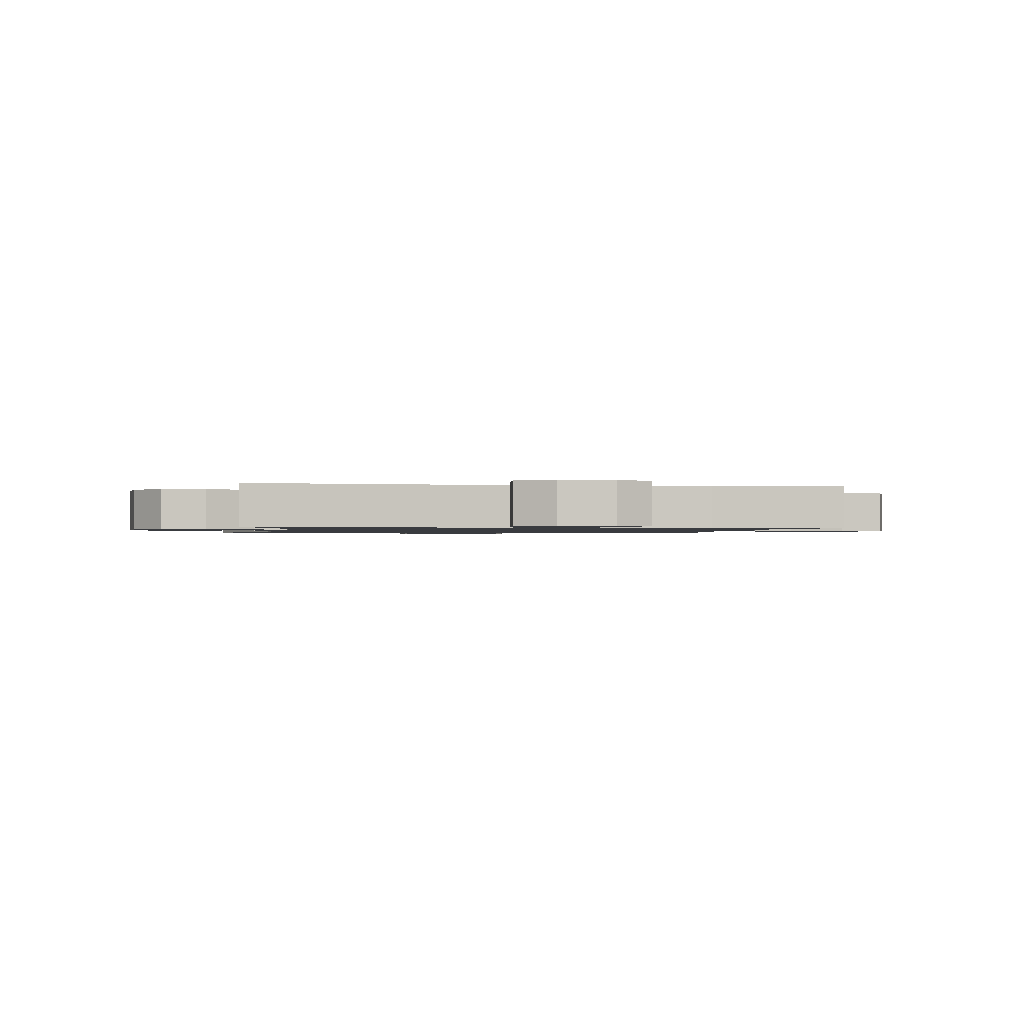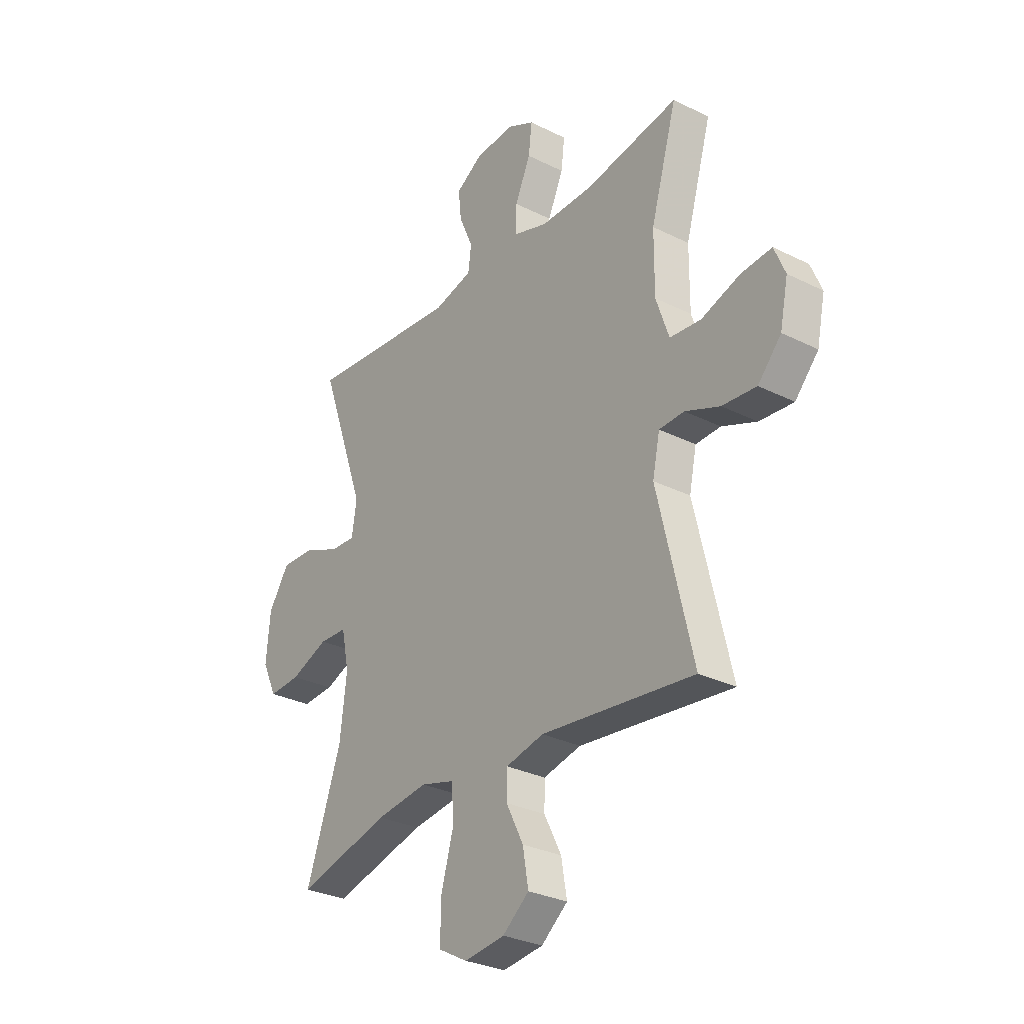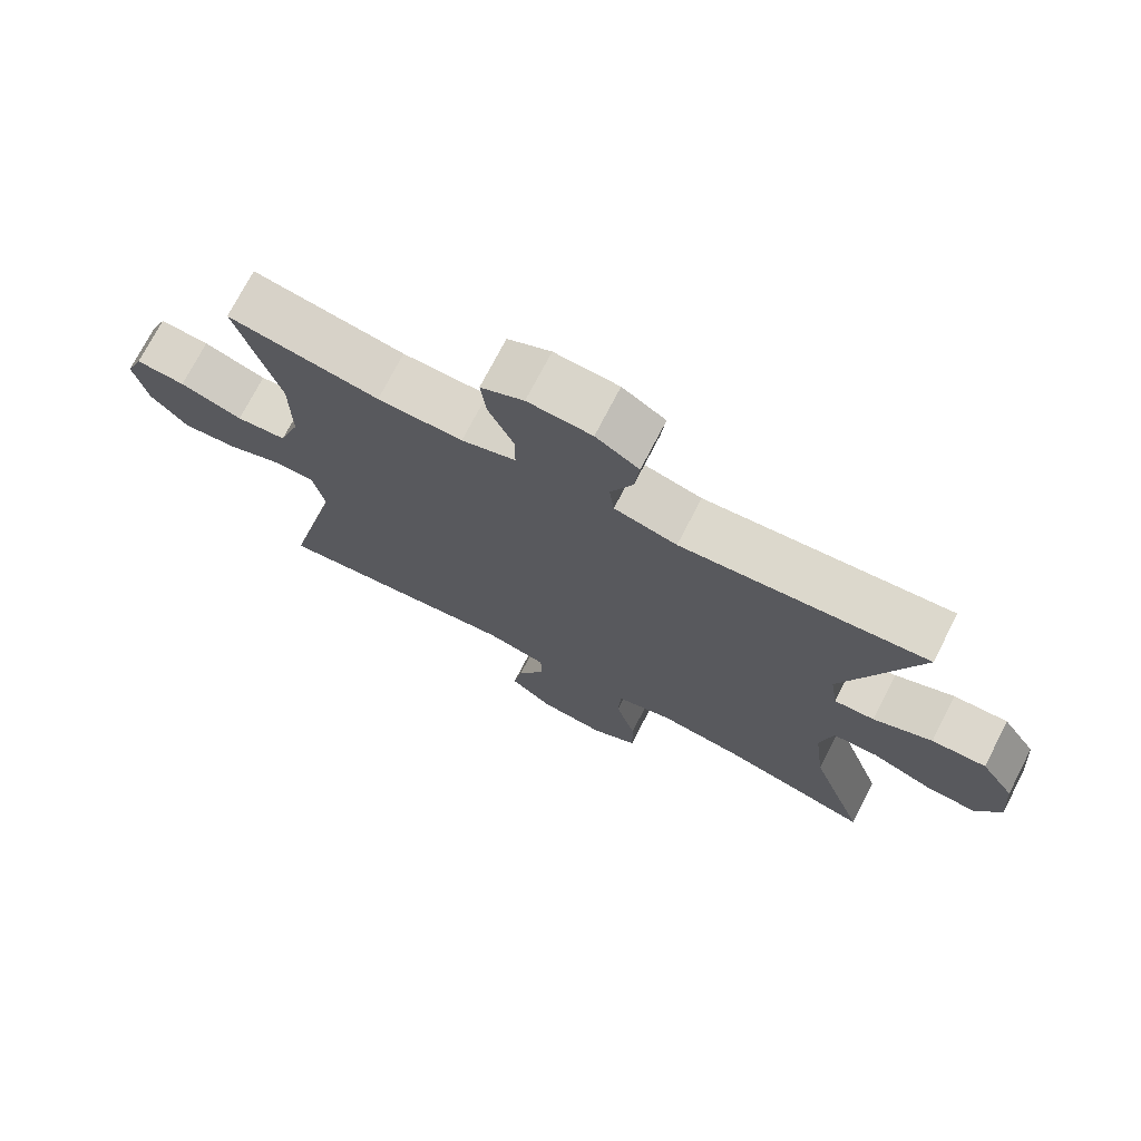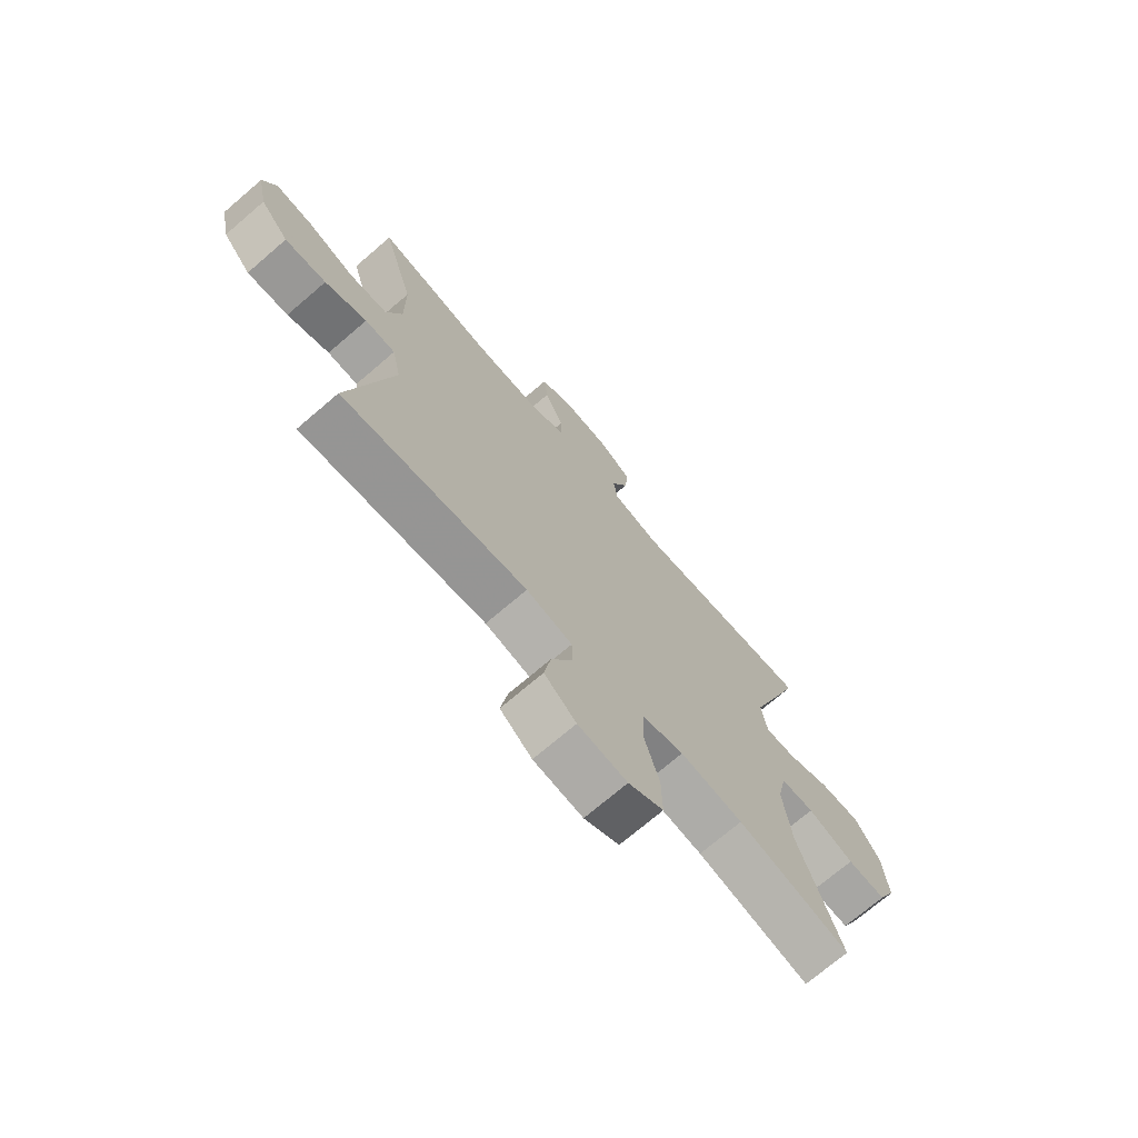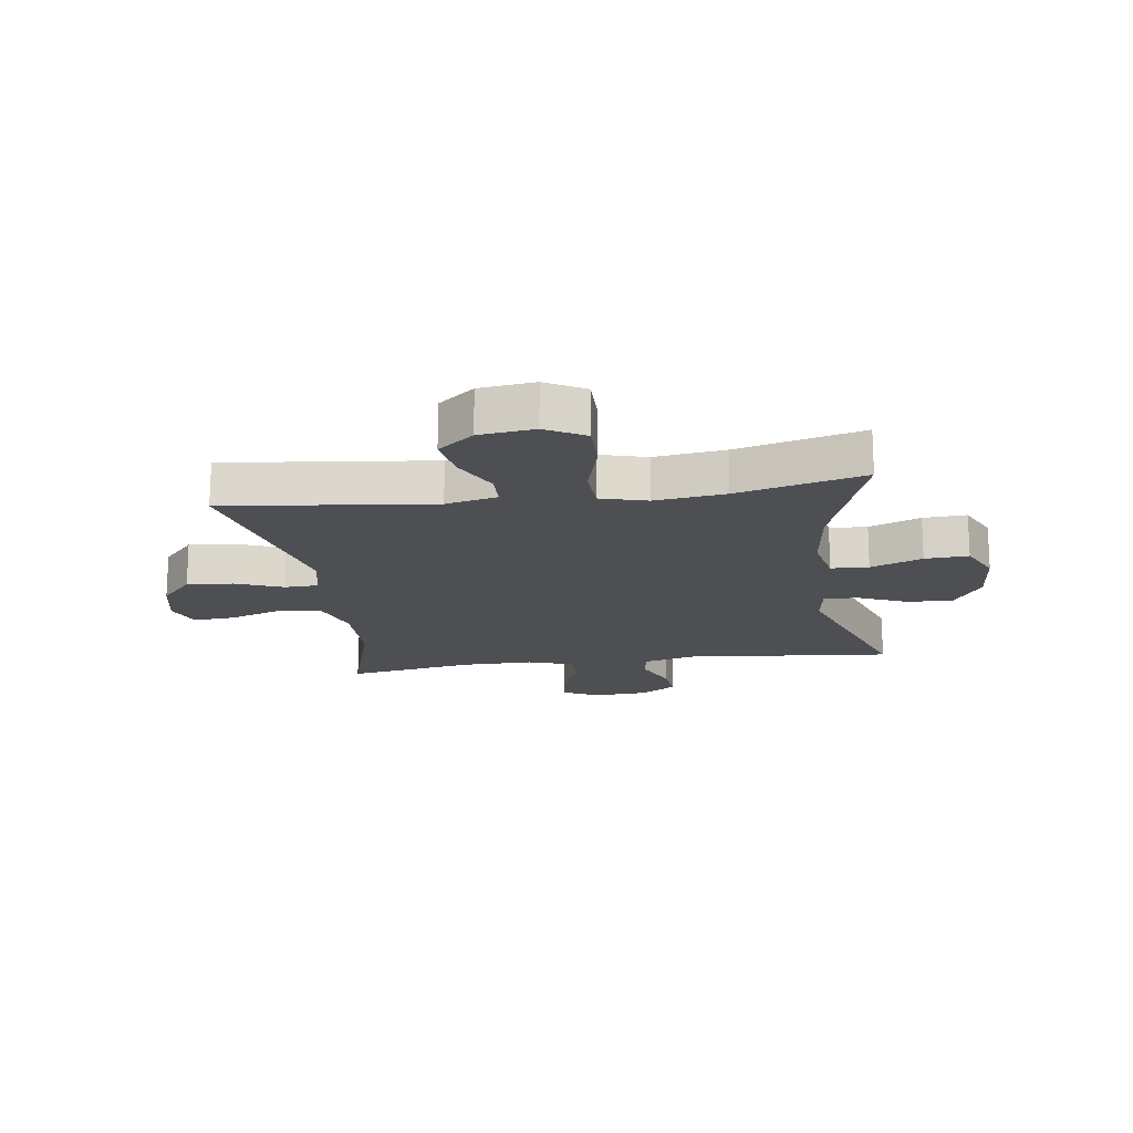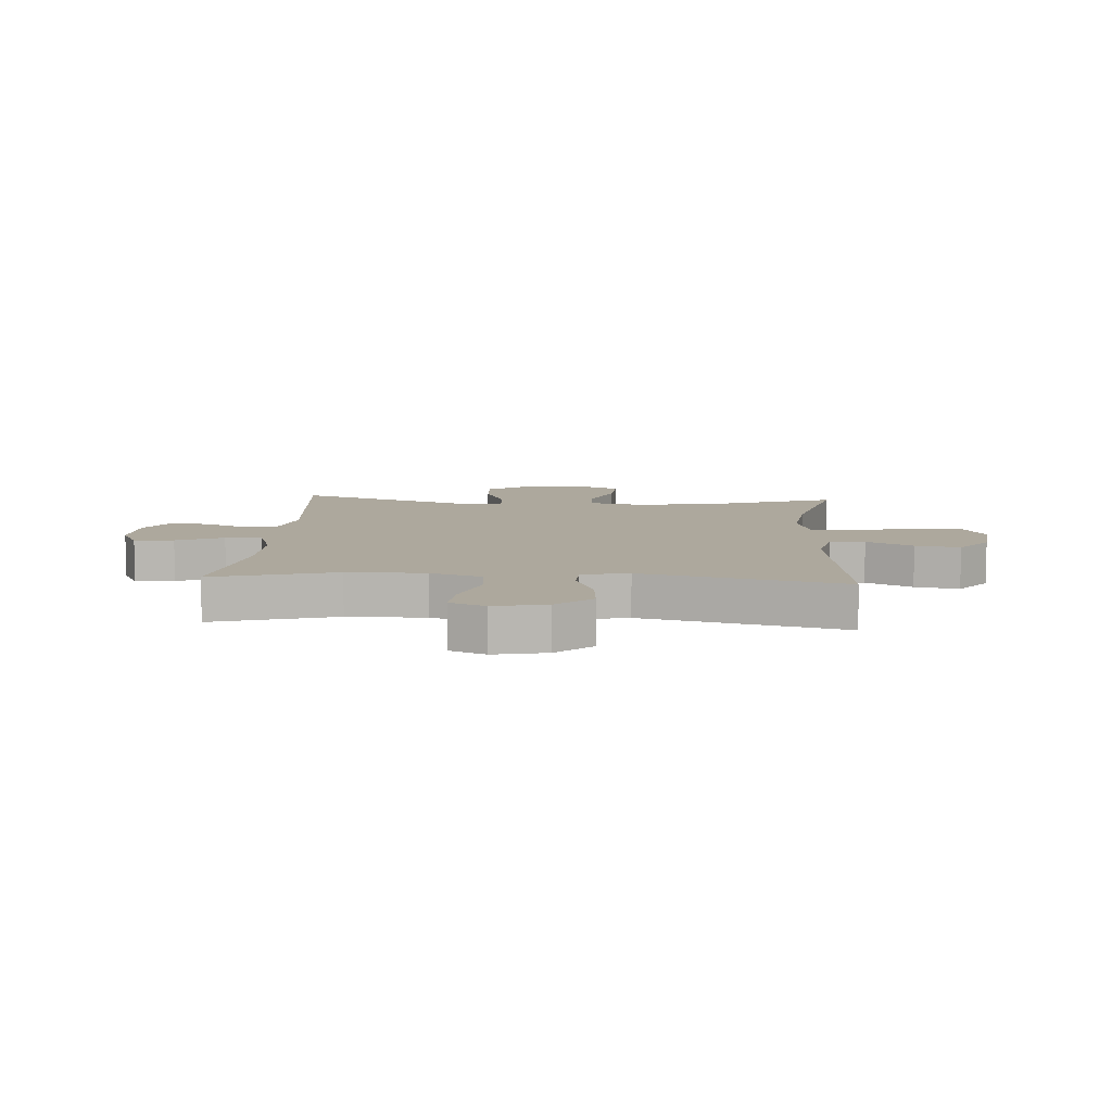
<metadata>
{"format":"obj","ext":"obj","renderer":"f3d","projection":"perspective","resolution":1024,"background":"white","views":[{"elev":-1.1,"azim":-9.2,"up":"+Y"},{"elev":-29.9,"azim":53.8,"up":"+Z"},{"elev":73.4,"azim":-152.7,"up":"+Z"},{"elev":-72.1,"azim":130.6,"up":"+Z"},{"elev":-17.5,"azim":-171.9,"up":"+Y"},{"elev":8.7,"azim":93.9,"up":"+Y"}]}
</metadata>
<code>
v -0.5 0.07 0.5
v -0.147 0.07 0.466
v -0.057 0.07 0.489
v -0.05 0.07 0.545
v -0.082 0.07 0.618
v -0.089 0.07 0.684
v -0.027 0.07 0.723
v 0.065 0.07 0.729
v 0.127 0.07 0.698
v 0.119 0.07 0.631
v 0.083 0.07 0.551
v 0.083 0.07 0.488
v 0.161 0.07 0.462
v 0.283 0.07 0.463
v 0.5 0.07 0.5
v 0.439 0.07 0.29
v 0.438 0.07 0.157
v 0.468 0.07 0.069
v 0.54 0.07 0.062
v 0.63 0.07 0.092
v 0.701 0.07 0.098
v 0.726 0.07 0.037
v 0.707 0.07 -0.053
v 0.653 0.07 -0.113
v 0.574 0.07 -0.106
v 0.494 0.07 -0.074
v 0.436 0.07 -0.076
v 0.419 0.07 -0.156
v 0.5 0.07 -0.5
v 0.146 0.07 -0.459
v 0.058 0.07 -0.479
v 0.057 0.07 -0.538
v 0.097 0.07 -0.617
v 0.11 0.07 -0.693
v 0.049 0.07 -0.742
v -0.045 0.07 -0.753
v -0.112 0.07 -0.716
v -0.111 0.07 -0.631
v -0.082 0.07 -0.529
v -0.086 0.07 -0.452
v -0.165 0.07 -0.43
v -0.285 0.07 -0.445
v -0.5 0.07 -0.5
v -0.419 0.07 -0.267
v -0.403 0.07 -0.136
v -0.421 0.07 -0.051
v -0.485 0.07 -0.048
v -0.573 0.07 -0.082
v -0.647 0.07 -0.086
v -0.681 0.07 -0.014
v -0.672 0.07 0.091
v -0.624 0.07 0.164
v -0.546 0.07 0.161
v -0.462 0.07 0.125
v -0.404 0.07 0.122
v -0.393 0.07 0.195
v -0.5 0 0.5
v -0.147 0 0.466
v -0.057 0 0.489
v -0.05 0 0.545
v -0.082 0 0.618
v -0.089 0 0.684
v -0.027 0 0.723
v 0.065 0 0.729
v 0.127 0 0.698
v 0.119 0 0.631
v 0.083 0 0.551
v 0.083 0 0.488
v 0.161 0 0.462
v 0.283 0 0.463
v 0.5 0 0.5
v 0.439 0 0.29
v 0.438 0 0.157
v 0.468 0 0.069
v 0.54 0 0.062
v 0.63 0 0.092
v 0.701 0 0.098
v 0.726 0 0.037
v 0.707 0 -0.053
v 0.653 0 -0.113
v 0.574 0 -0.106
v 0.494 0 -0.074
v 0.436 0 -0.076
v 0.419 0 -0.156
v 0.5 0 -0.5
v 0.146 0 -0.459
v 0.058 0 -0.479
v 0.057 0 -0.538
v 0.097 0 -0.617
v 0.11 0 -0.693
v 0.049 0 -0.742
v -0.045 0 -0.753
v -0.112 0 -0.716
v -0.111 0 -0.631
v -0.082 0 -0.529
v -0.086 0 -0.452
v -0.165 0 -0.43
v -0.285 0 -0.445
v -0.5 0 -0.5
v -0.419 0 -0.267
v -0.403 0 -0.136
v -0.421 0 -0.051
v -0.485 0 -0.048
v -0.573 0 -0.082
v -0.647 0 -0.086
v -0.681 0 -0.014
v -0.672 0 0.091
v -0.624 0 0.164
v -0.546 0 0.161
v -0.462 0 0.125
v -0.404 0 0.122
v -0.393 0 0.195
f 51 52 53 54
f 51 54 55
f 50 51 55
f 47 48 49 50
f 46 47 50 55
f 45 46 55 56
f 42 43 44
f 41 42 44 45
f 40 41 45 56
f 36 37 38 39
f 36 39 40
f 35 36 40
f 32 33 34 35
f 31 32 35 40
f 30 31 40 56
f 28 29 30 56
f 23 24 25 26
f 23 26 27
f 22 23 27
f 19 20 21 22
f 18 19 22 27
f 17 18 27
f 16 17 27 28
f 14 15 16
f 13 14 16 28
f 8 9 10 11
f 8 11 12
f 7 8 12
f 4 5 6 7
f 3 4 7 12
f 2 3 12 13
f 56 1 2
f 2 13 28 56
f 110 109 108 107
f 111 110 107
f 111 107 106
f 106 105 104 103
f 111 106 103 102
f 112 111 102 101
f 100 99 98
f 101 100 98 97
f 112 101 97 96
f 95 94 93 92
f 96 95 92
f 96 92 91
f 91 90 89 88
f 96 91 88 87
f 112 96 87 86
f 112 86 85 84
f 82 81 80 79
f 83 82 79
f 83 79 78
f 78 77 76 75
f 83 78 75 74
f 83 74 73
f 84 83 73 72
f 72 71 70
f 84 72 70 69
f 67 66 65 64
f 68 67 64
f 68 64 63
f 63 62 61 60
f 68 63 60 59
f 69 68 59 58
f 58 57 112
f 112 84 69 58
f 1 57 58 2
f 2 58 59 3
f 3 59 60 4
f 4 60 61 5
f 5 61 62 6
f 6 62 63 7
f 7 63 64 8
f 8 64 65 9
f 9 65 66 10
f 10 66 67 11
f 11 67 68 12
f 12 68 69 13
f 13 69 70 14
f 14 70 71 15
f 15 71 72 16
f 16 72 73 17
f 17 73 74 18
f 18 74 75 19
f 19 75 76 20
f 20 76 77 21
f 21 77 78 22
f 22 78 79 23
f 23 79 80 24
f 24 80 81 25
f 25 81 82 26
f 26 82 83 27
f 27 83 84 28
f 28 84 85 29
f 29 85 86 30
f 30 86 87 31
f 31 87 88 32
f 32 88 89 33
f 33 89 90 34
f 34 90 91 35
f 35 91 92 36
f 36 92 93 37
f 37 93 94 38
f 38 94 95 39
f 39 95 96 40
f 40 96 97 41
f 41 97 98 42
f 42 98 99 43
f 43 99 100 44
f 44 100 101 45
f 45 101 102 46
f 46 102 103 47
f 47 103 104 48
f 48 104 105 49
f 49 105 106 50
f 50 106 107 51
f 51 107 108 52
f 52 108 109 53
f 53 109 110 54
f 54 110 111 55
f 55 111 112 56
f 56 112 57 1

</code>
